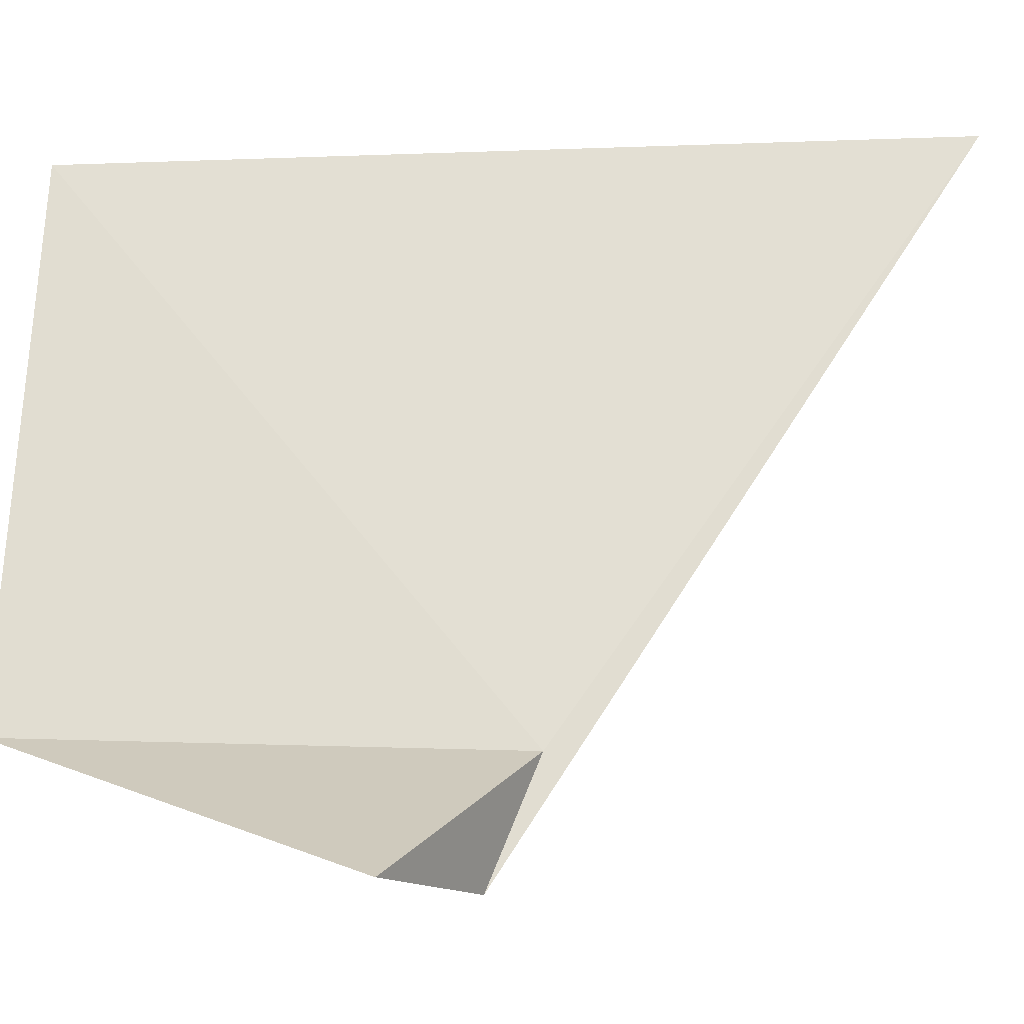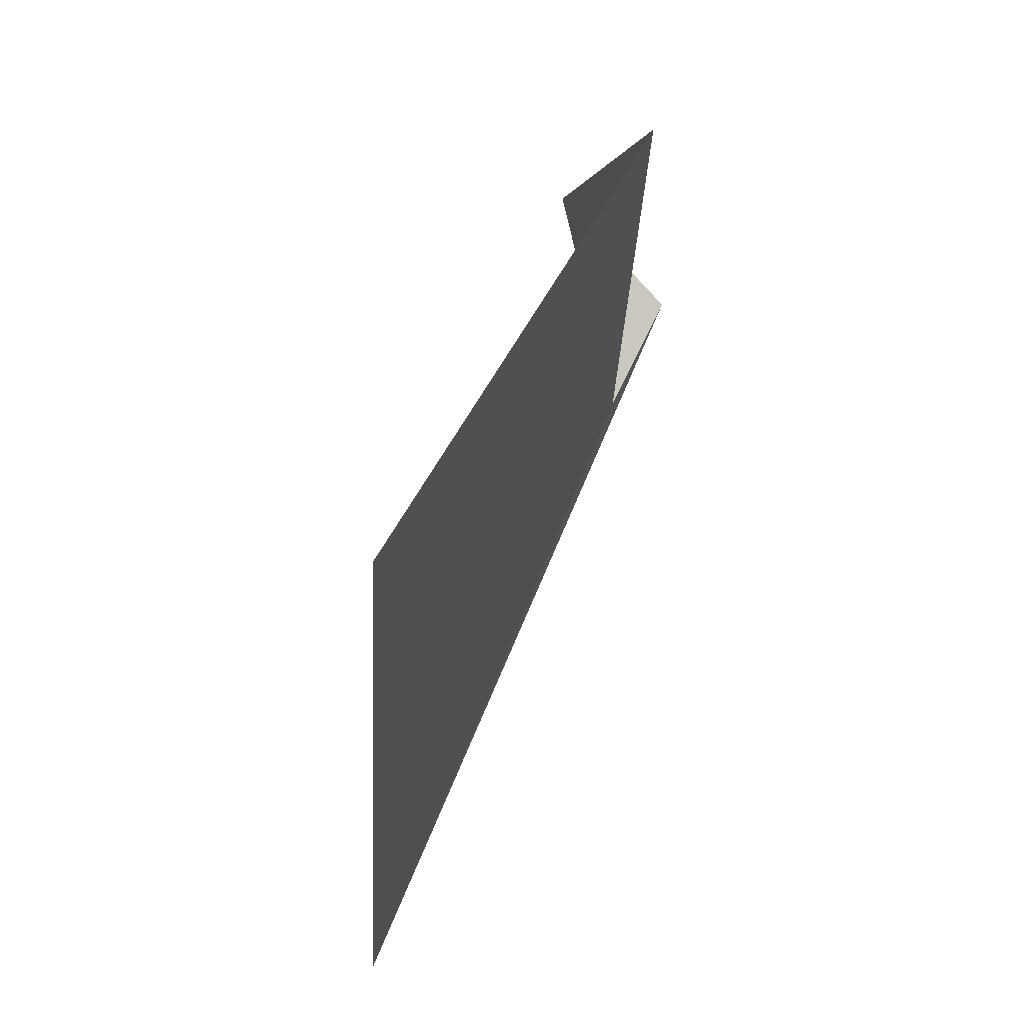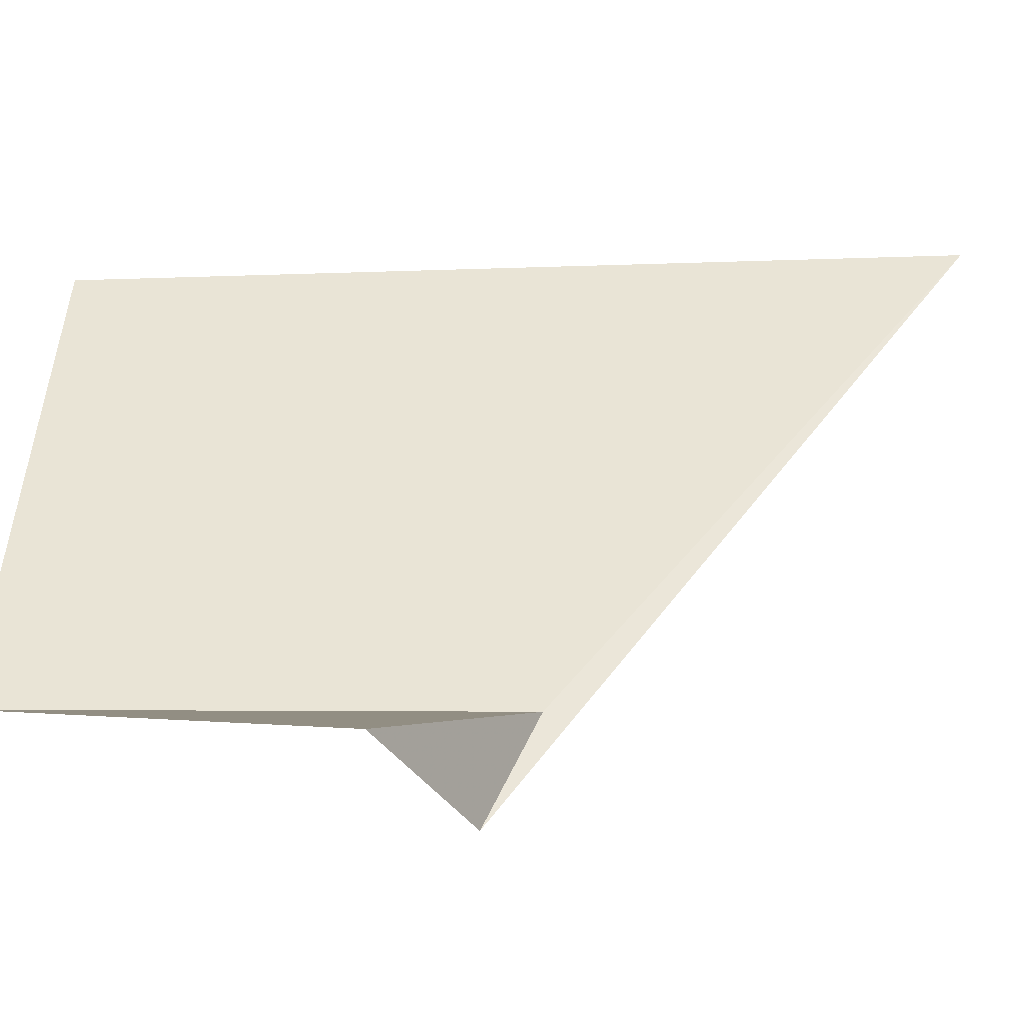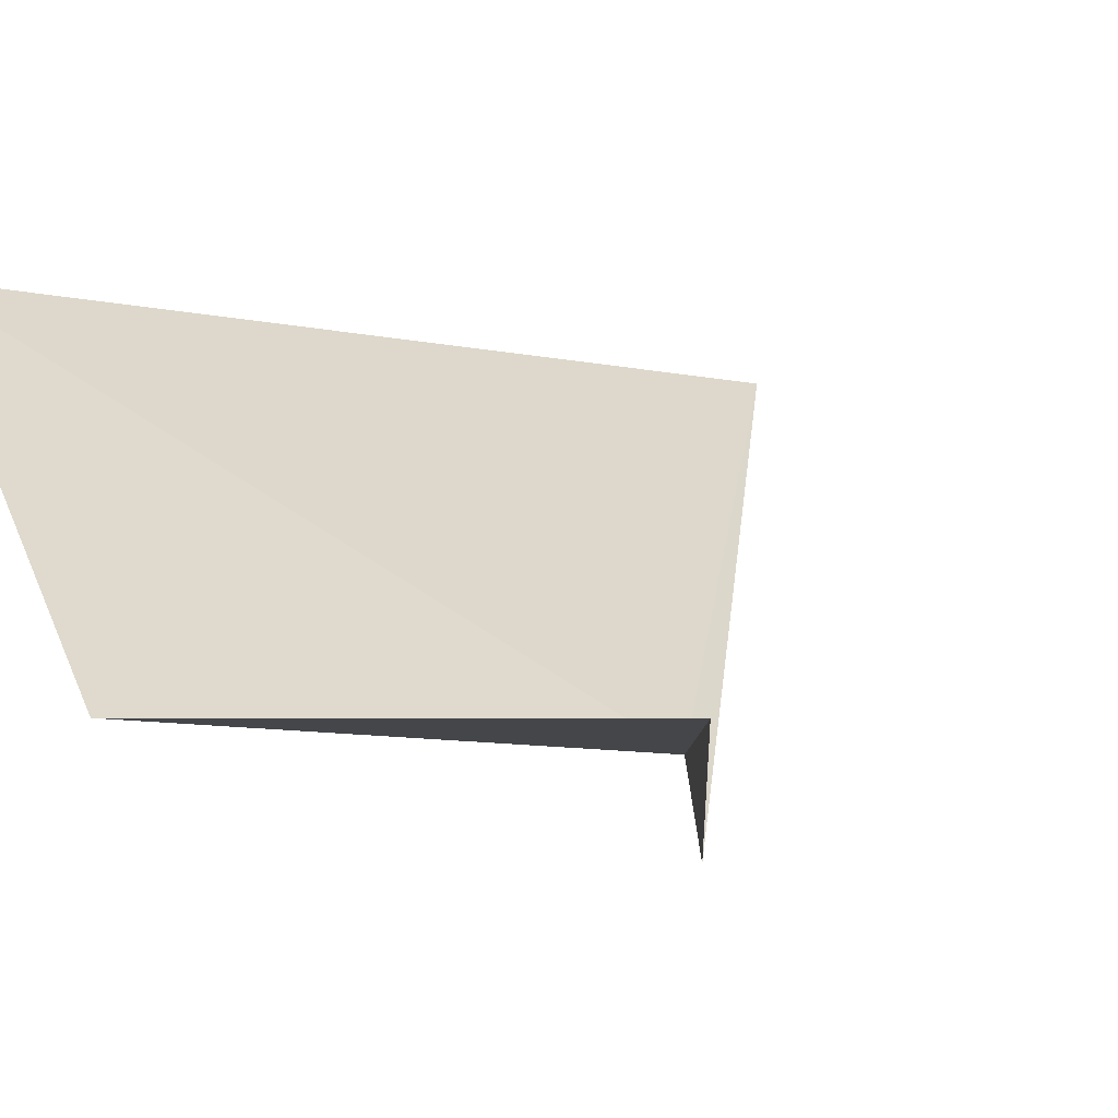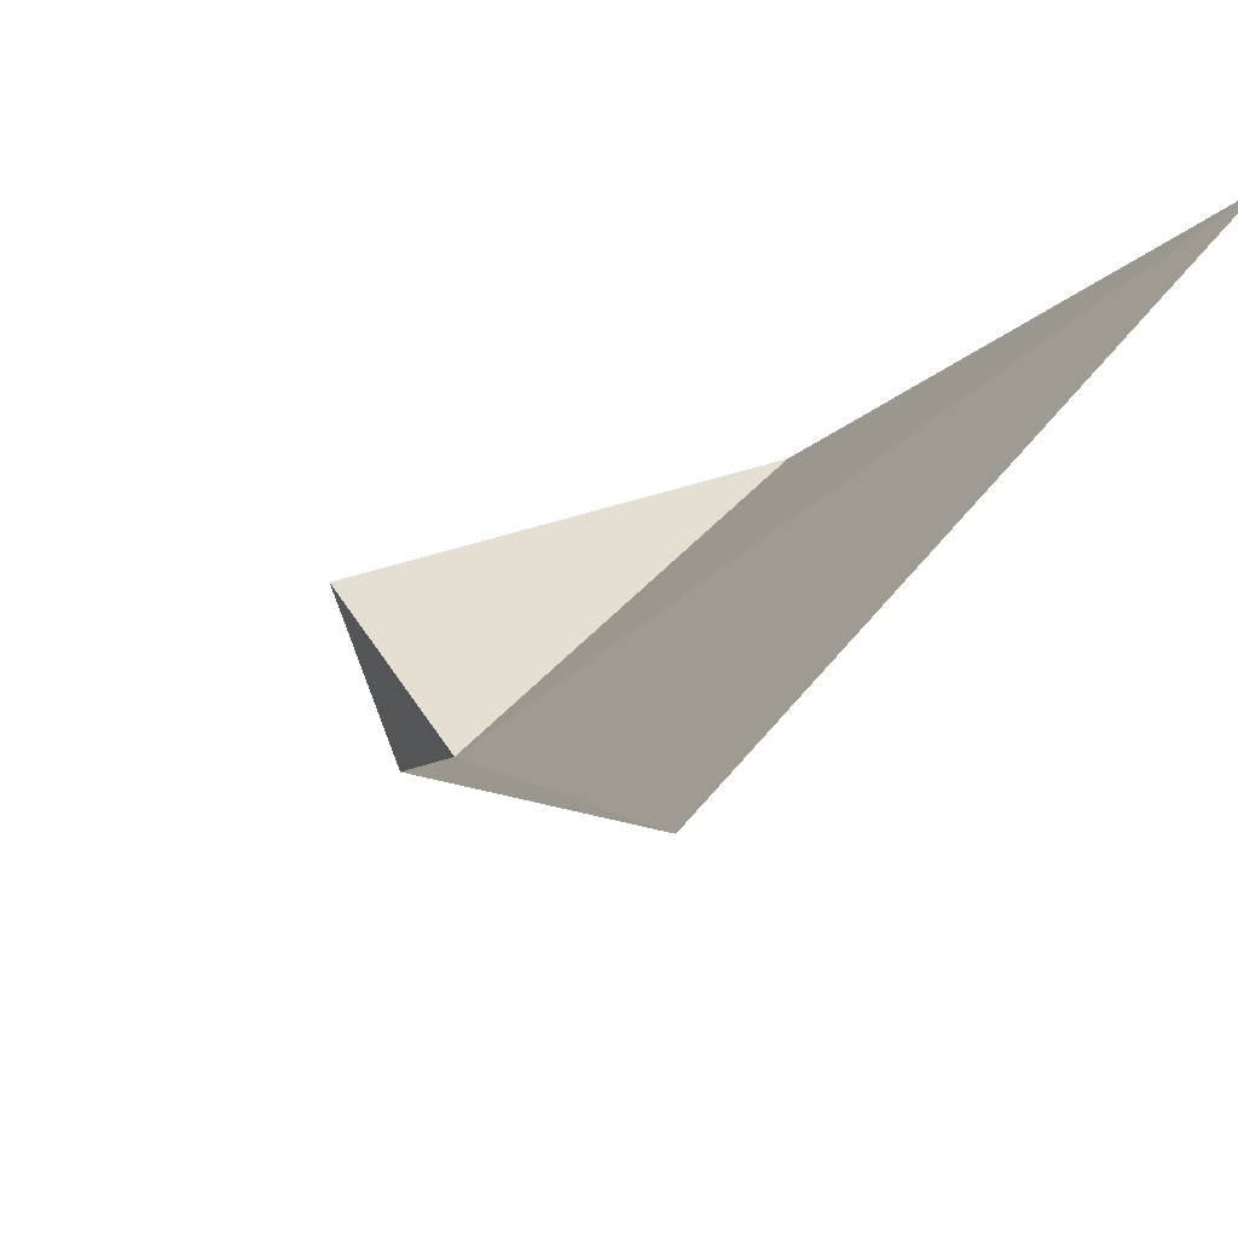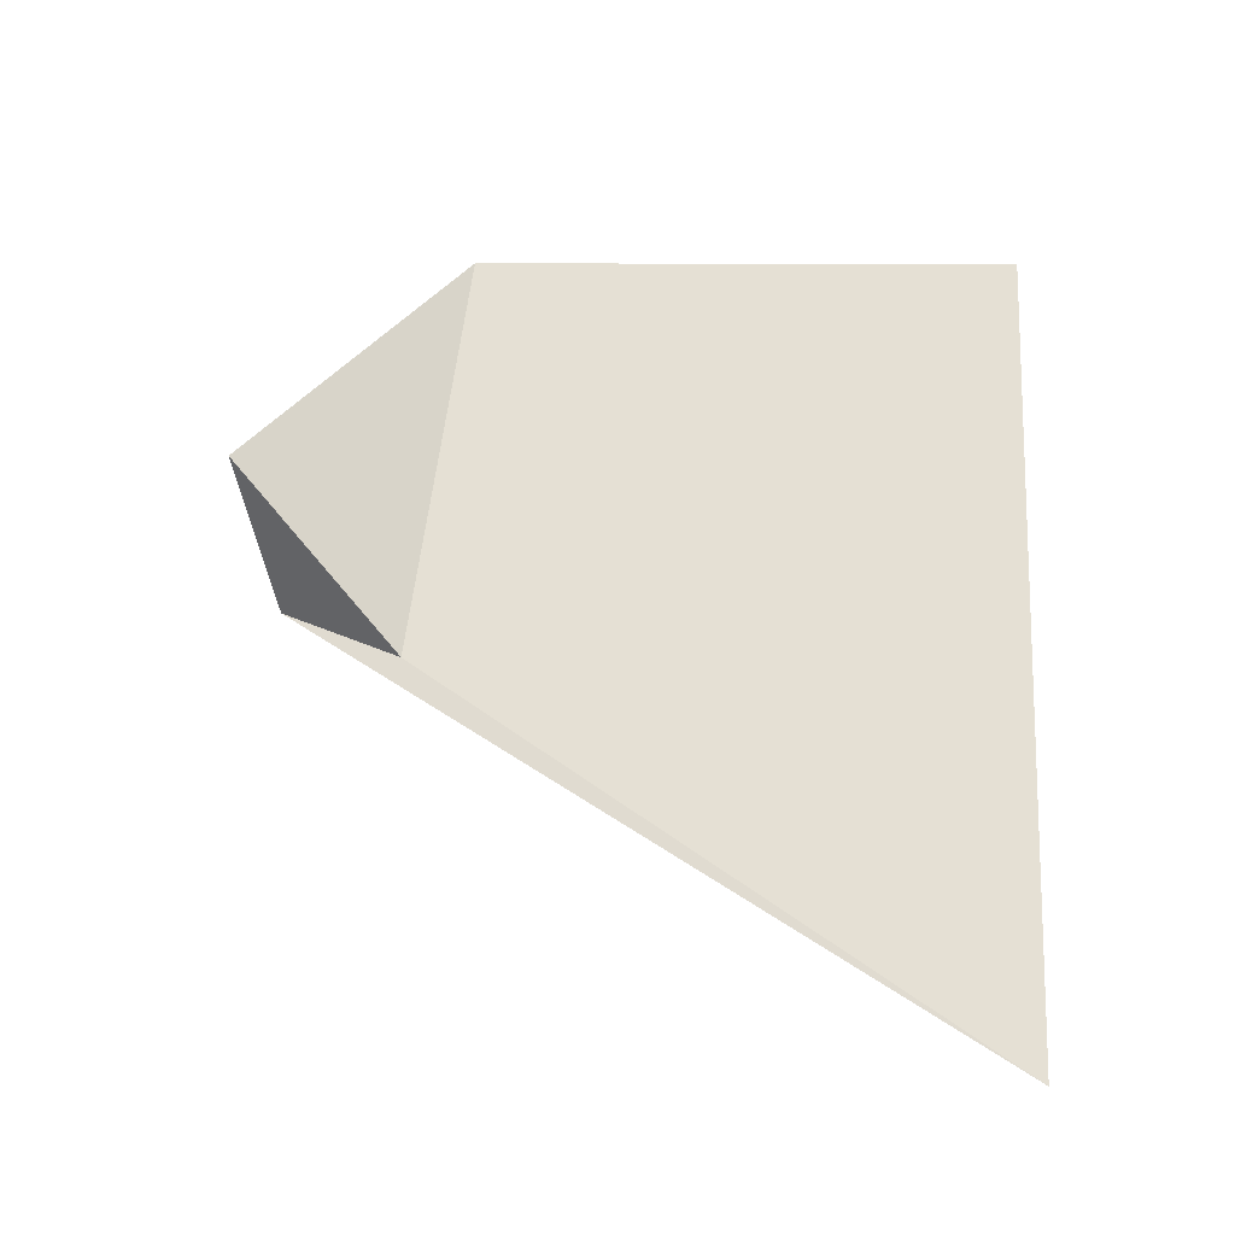
<metadata>
{"format":"obj","ext":"obj","renderer":"f3d","projection":"perspective","resolution":1024,"background":"white","views":[{"elev":23.0,"azim":-95.4,"up":"+Z"},{"elev":50.9,"azim":72.5,"up":"+Y"},{"elev":-0.6,"azim":-94.9,"up":"+Z"},{"elev":-9.4,"azim":-129.6,"up":"+Z"},{"elev":37.3,"azim":25.7,"up":"+Z"},{"elev":-26.8,"azim":-36.3,"up":"+Y"}]}
</metadata>
<code>
v -12.39 -50.02 0.2
v -11.46 -49.18 0.9975
v -12.24 -49.06 0.2
v -11.6 -50.93 1.048
v -12.55 -49.9 0.02089
v -12.78 -49.71 0.2
f 1 2 3
f 1 4 2
f 1 6 5
f 1 5 4
f 1 3 6

</code>
